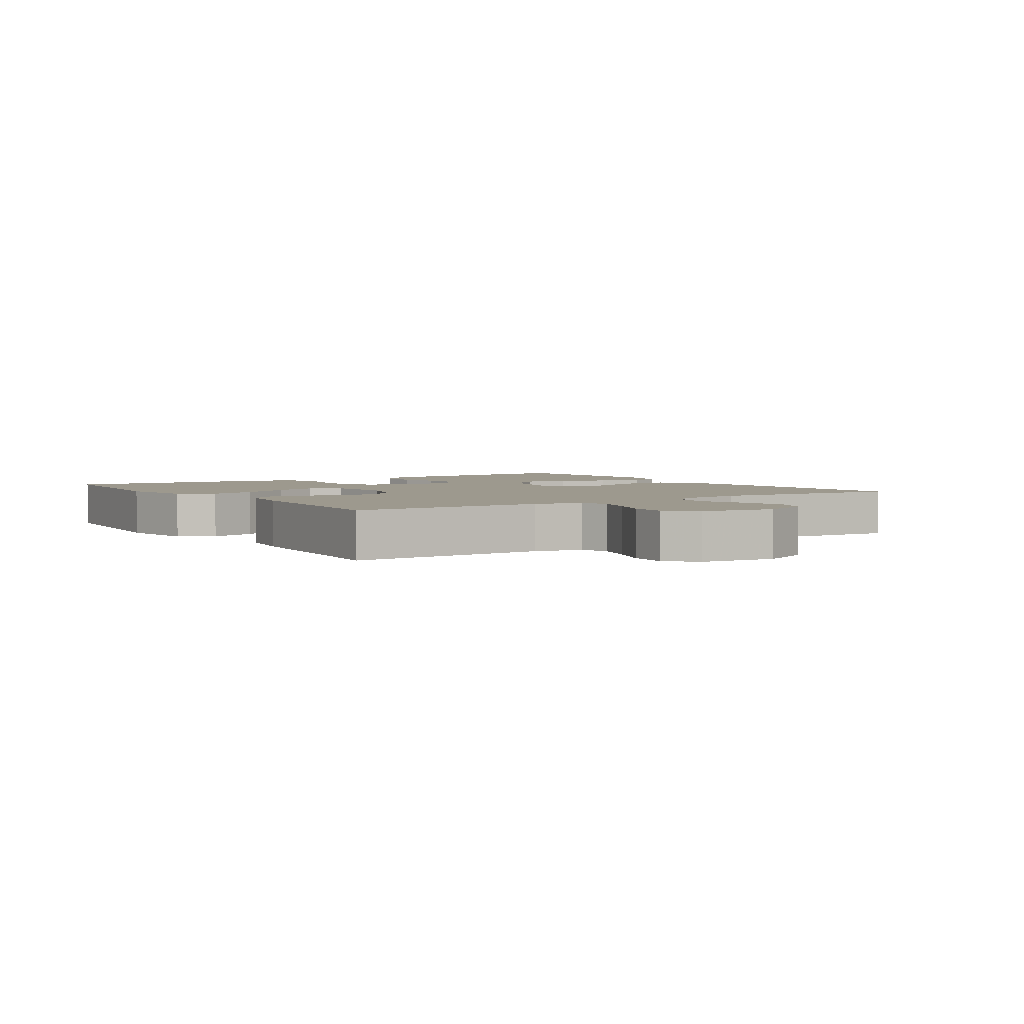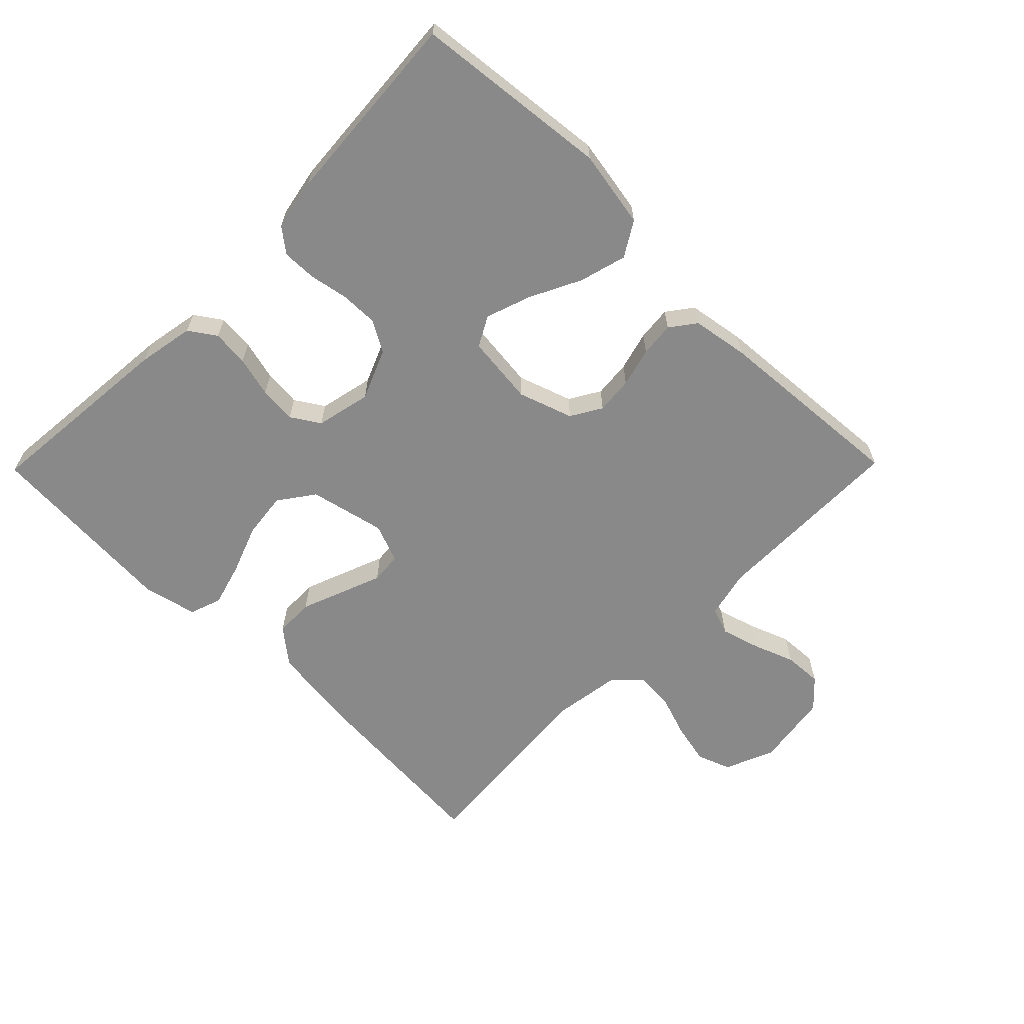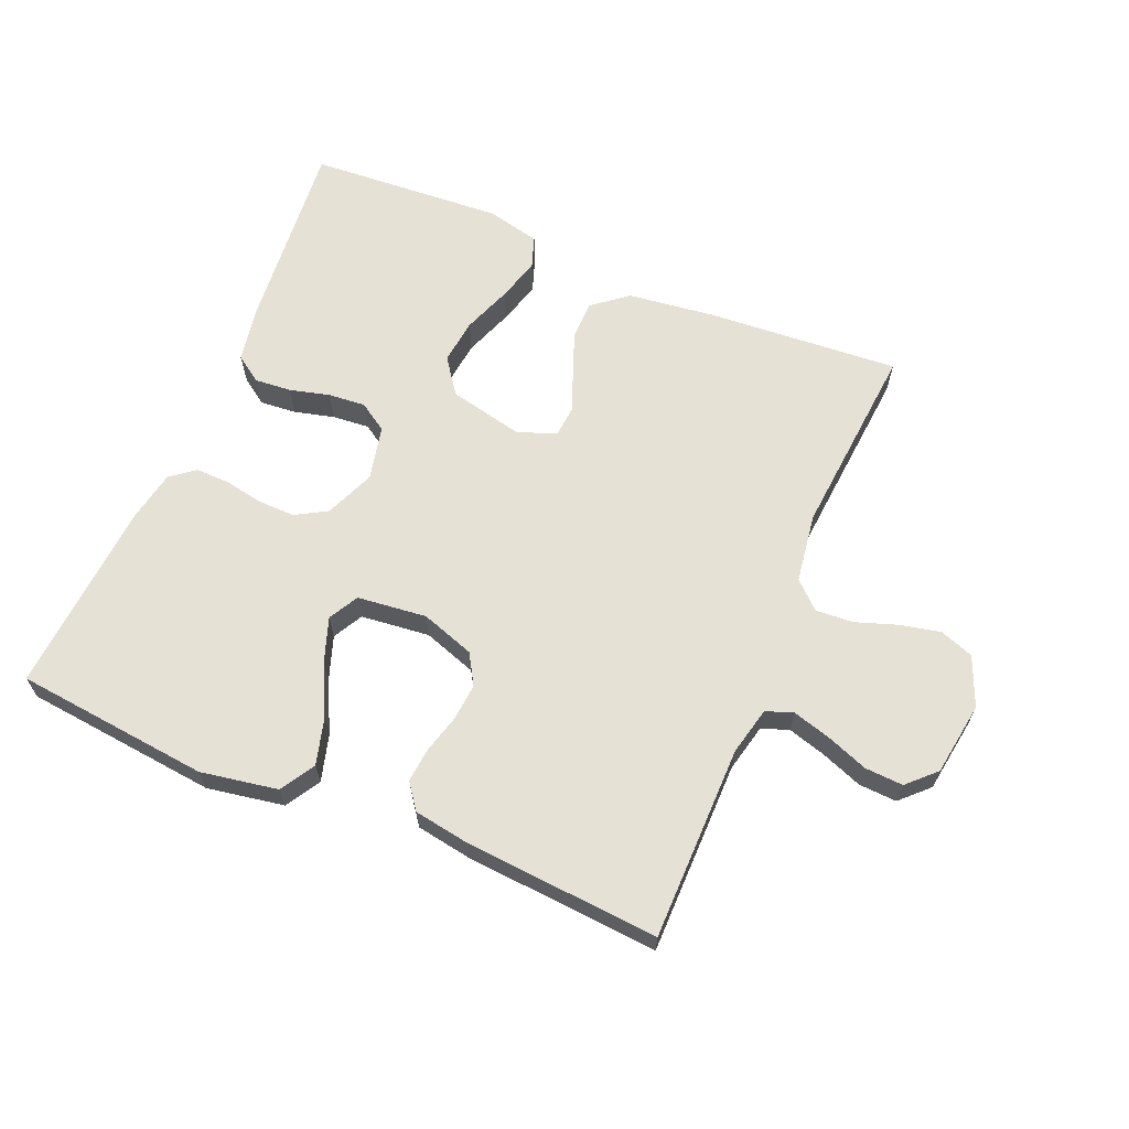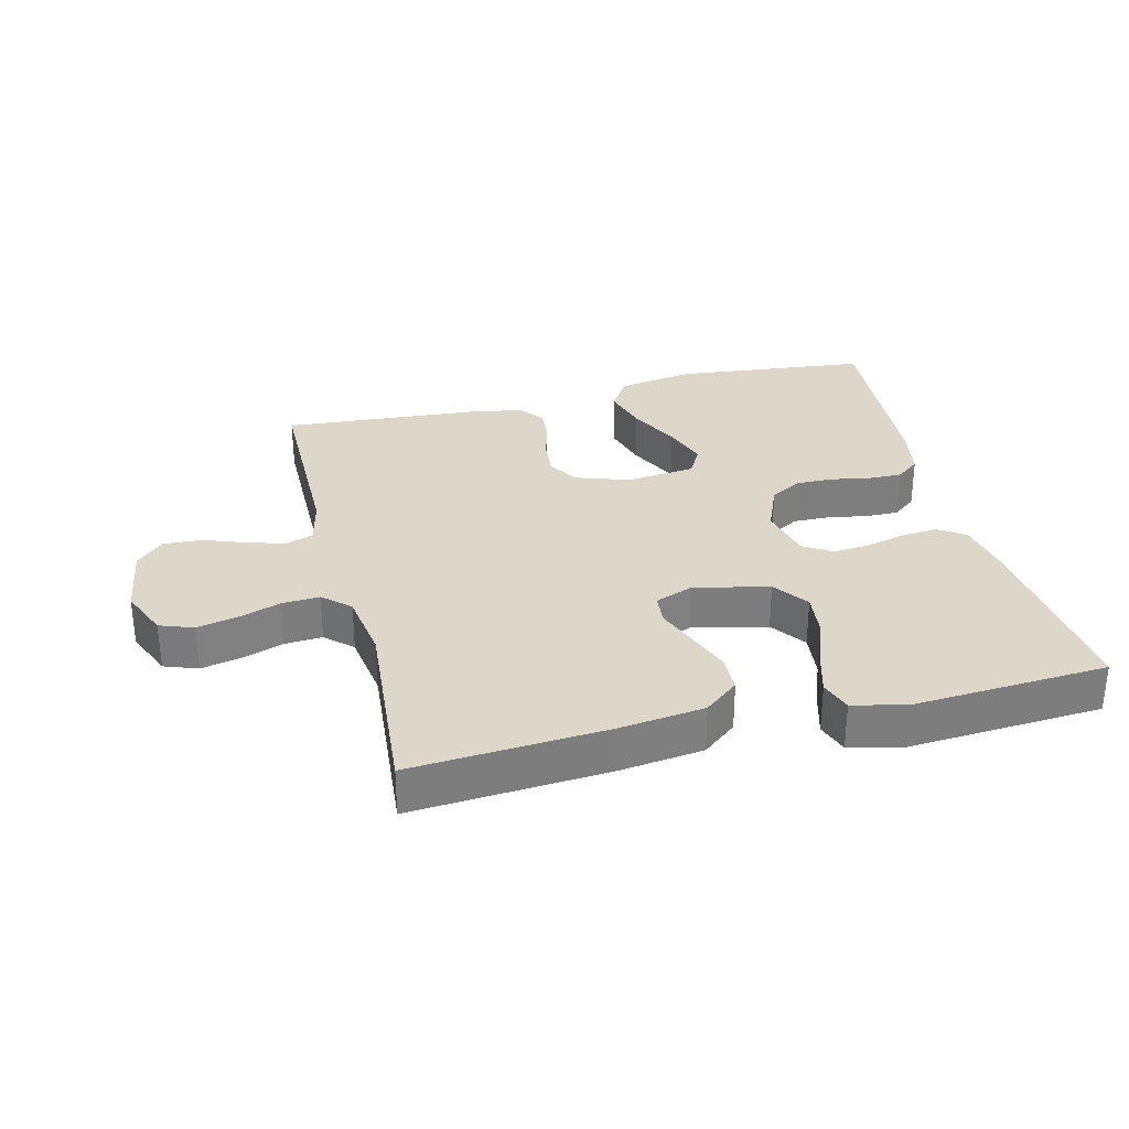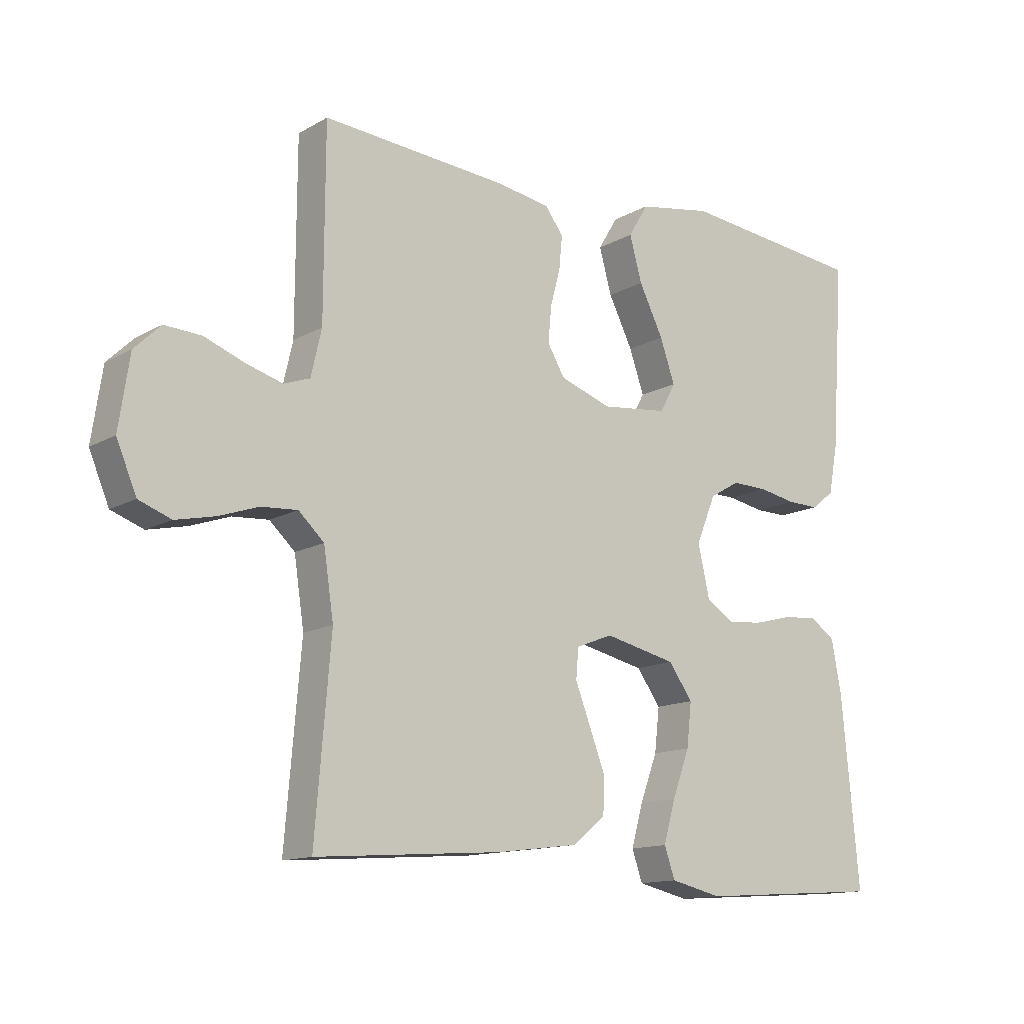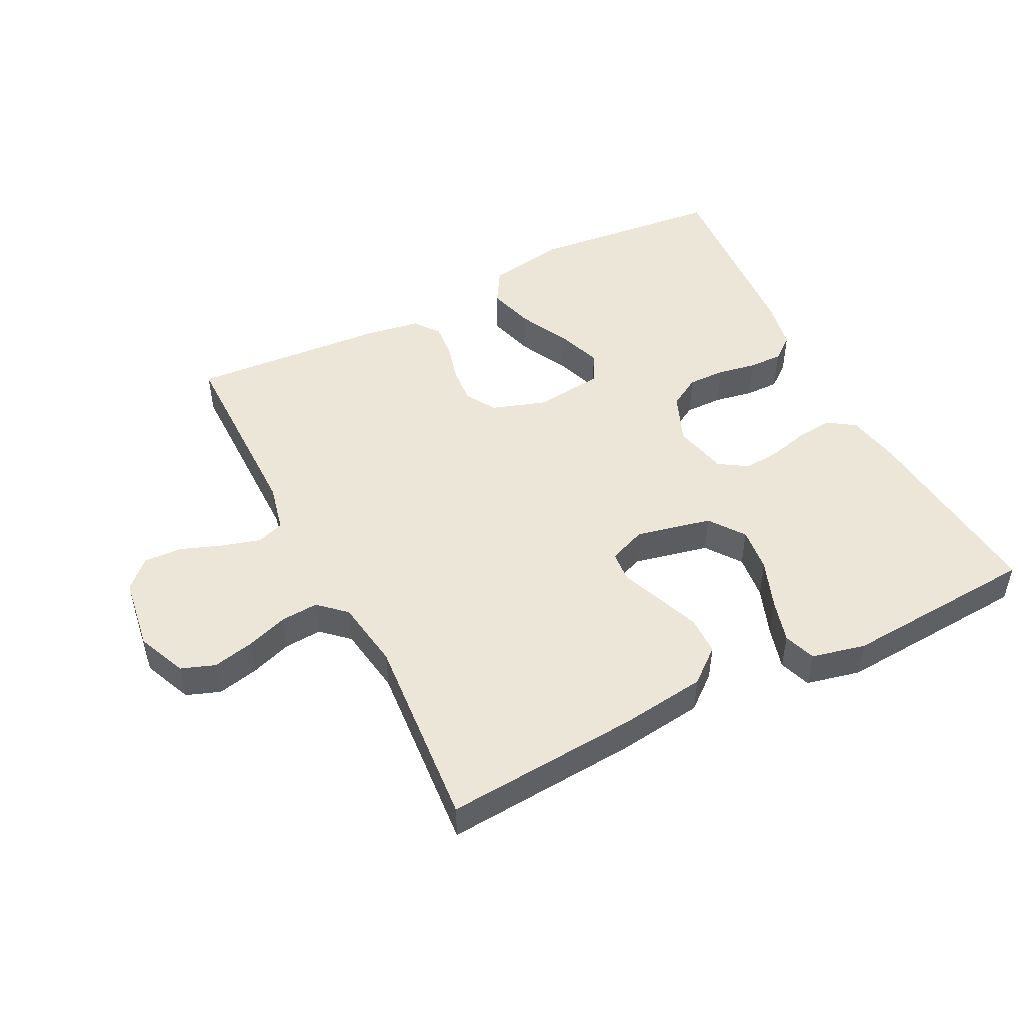
<metadata>
{"format":"obj","ext":"obj","renderer":"f3d","projection":"perspective","resolution":1024,"background":"white","views":[{"elev":3.3,"azim":56.2,"up":"+Y"},{"elev":-63.3,"azim":-44.5,"up":"+Y"},{"elev":64.5,"azim":22.9,"up":"+Y"},{"elev":30.9,"azim":166.1,"up":"+Y"},{"elev":-13.4,"azim":141.6,"up":"+Z"},{"elev":48.7,"azim":153.0,"up":"+Y"}]}
</metadata>
<code>
v -0.5 0.07 0.5
v -0.2 0.07 0.531
v -0.081 0.07 0.51
v -0.049 0.07 0.457
v -0.069 0.07 0.385
v -0.108 0.07 0.307
v -0.132 0.07 0.238
v -0.107 0.07 0.192
v 0 0.07 0.18
v 0.083 0.07 0.208
v 0.111 0.07 0.255
v 0.106 0.07 0.312
v 0.09 0.07 0.372
v 0.085 0.07 0.425
v 0.114 0.07 0.464
v 0.2 0.07 0.478
v 0.5 0.07 0.5
v 0.501 0.07 0.2
v 0.518 0.07 0.126
v 0.56 0.07 0.111
v 0.619 0.07 0.128
v 0.683 0.07 0.152
v 0.742 0.07 0.155
v 0.784 0.07 0.114
v 0.801 0.07 0
v 0.769 0.07 -0.076
v 0.717 0.07 -0.095
v 0.654 0.07 -0.081
v 0.59 0.07 -0.059
v 0.532 0.07 -0.055
v 0.491 0.07 -0.093
v 0.475 0.07 -0.2
v 0.5 0.07 -0.5
v 0.2 0.07 -0.478
v 0.068 0.07 -0.461
v 0.015 0.07 -0.418
v 0.014 0.07 -0.358
v 0.039 0.07 -0.293
v 0.063 0.07 -0.231
v 0.059 0.07 -0.183
v 0 0.07 -0.16
v -0.116 0.07 -0.186
v -0.155 0.07 -0.24
v -0.147 0.07 -0.31
v -0.119 0.07 -0.385
v -0.1 0.07 -0.452
v -0.117 0.07 -0.501
v -0.2 0.07 -0.52
v -0.5 0.07 -0.5
v -0.472 0.07 -0.2
v -0.456 0.07 -0.114
v -0.415 0.07 -0.086
v -0.359 0.07 -0.091
v -0.297 0.07 -0.107
v -0.24 0.07 -0.112
v -0.196 0.07 -0.084
v -0.177 0.07 0
v -0.209 0.07 0.077
v -0.257 0.07 0.105
v -0.315 0.07 0.104
v -0.375 0.07 0.093
v -0.427 0.07 0.092
v -0.464 0.07 0.121
v -0.479 0.07 0.2
v -0.5 0 0.5
v -0.2 0 0.531
v -0.081 0 0.51
v -0.049 0 0.457
v -0.069 0 0.385
v -0.108 0 0.307
v -0.132 0 0.238
v -0.107 0 0.192
v 0 0 0.18
v 0.083 0 0.208
v 0.111 0 0.255
v 0.106 0 0.312
v 0.09 0 0.372
v 0.085 0 0.425
v 0.114 0 0.464
v 0.2 0 0.478
v 0.5 0 0.5
v 0.501 0 0.2
v 0.518 0 0.126
v 0.56 0 0.111
v 0.619 0 0.128
v 0.683 0 0.152
v 0.742 0 0.155
v 0.784 0 0.114
v 0.801 0 0
v 0.769 0 -0.076
v 0.717 0 -0.095
v 0.654 0 -0.081
v 0.59 0 -0.059
v 0.532 0 -0.055
v 0.491 0 -0.093
v 0.475 0 -0.2
v 0.5 0 -0.5
v 0.2 0 -0.478
v 0.068 0 -0.461
v 0.015 0 -0.418
v 0.014 0 -0.358
v 0.039 0 -0.293
v 0.063 0 -0.231
v 0.059 0 -0.183
v 0 0 -0.16
v -0.116 0 -0.186
v -0.155 0 -0.24
v -0.147 0 -0.31
v -0.119 0 -0.385
v -0.1 0 -0.452
v -0.117 0 -0.501
v -0.2 0 -0.52
v -0.5 0 -0.5
v -0.472 0 -0.2
v -0.456 0 -0.114
v -0.415 0 -0.086
v -0.359 0 -0.091
v -0.297 0 -0.107
v -0.24 0 -0.112
v -0.196 0 -0.084
v -0.177 0 0
v -0.209 0 0.077
v -0.257 0 0.105
v -0.315 0 0.104
v -0.375 0 0.093
v -0.427 0 0.092
v -0.464 0 0.121
v -0.479 0 0.2
f 4 5 6
f 3 4 6
f 2 3 6
f 1 2 6
f 64 1 6
f 63 64 6
f 62 63 6
f 61 62 6
f 60 61 6
f 59 60 6 7
f 58 59 7 8
f 57 58 8 9
f 56 57 9 10
f 52 53 54
f 51 52 54
f 50 51 54
f 49 50 54
f 48 49 54
f 47 48 54
f 46 47 54
f 45 46 54
f 44 45 54
f 43 44 54 55
f 42 43 55 56
f 37 38 39
f 36 37 39
f 35 36 39
f 34 35 39
f 33 34 39
f 32 33 39
f 31 32 39 40
f 30 31 40 41
f 27 28 29
f 26 27 29
f 25 26 29
f 24 25 29
f 23 24 29
f 22 23 29
f 21 22 29
f 20 21 29 30
f 19 20 30 41
f 16 17 18
f 15 16 18
f 14 15 18
f 13 14 18
f 12 13 18
f 11 12 18 19
f 19 41 42
f 11 19 42
f 10 11 42
f 10 42 56
f 70 69 68
f 70 68 67
f 70 67 66
f 70 66 65
f 70 65 128
f 70 128 127
f 70 127 126
f 70 126 125
f 70 125 124
f 71 70 124 123
f 72 71 123 122
f 73 72 122 121
f 74 73 121 120
f 118 117 116
f 118 116 115
f 118 115 114
f 118 114 113
f 118 113 112
f 118 112 111
f 118 111 110
f 118 110 109
f 118 109 108
f 119 118 108 107
f 120 119 107 106
f 103 102 101
f 103 101 100
f 103 100 99
f 103 99 98
f 103 98 97
f 103 97 96
f 104 103 96 95
f 105 104 95 94
f 93 92 91
f 93 91 90
f 93 90 89
f 93 89 88
f 93 88 87
f 93 87 86
f 93 86 85
f 94 93 85 84
f 105 94 84 83
f 82 81 80
f 82 80 79
f 82 79 78
f 82 78 77
f 82 77 76
f 83 82 76 75
f 106 105 83
f 106 83 75
f 106 75 74
f 120 106 74
f 1 65 66 2
f 2 66 67 3
f 3 67 68 4
f 4 68 69 5
f 5 69 70 6
f 6 70 71 7
f 7 71 72 8
f 8 72 73 9
f 9 73 74 10
f 10 74 75 11
f 11 75 76 12
f 12 76 77 13
f 13 77 78 14
f 14 78 79 15
f 15 79 80 16
f 16 80 81 17
f 17 81 82 18
f 18 82 83 19
f 19 83 84 20
f 20 84 85 21
f 21 85 86 22
f 22 86 87 23
f 23 87 88 24
f 24 88 89 25
f 25 89 90 26
f 26 90 91 27
f 27 91 92 28
f 28 92 93 29
f 29 93 94 30
f 30 94 95 31
f 31 95 96 32
f 32 96 97 33
f 33 97 98 34
f 34 98 99 35
f 35 99 100 36
f 36 100 101 37
f 37 101 102 38
f 38 102 103 39
f 39 103 104 40
f 40 104 105 41
f 41 105 106 42
f 42 106 107 43
f 43 107 108 44
f 44 108 109 45
f 45 109 110 46
f 46 110 111 47
f 47 111 112 48
f 48 112 113 49
f 49 113 114 50
f 50 114 115 51
f 51 115 116 52
f 52 116 117 53
f 53 117 118 54
f 54 118 119 55
f 55 119 120 56
f 56 120 121 57
f 57 121 122 58
f 58 122 123 59
f 59 123 124 60
f 60 124 125 61
f 61 125 126 62
f 62 126 127 63
f 63 127 128 64
f 64 128 65 1

</code>
